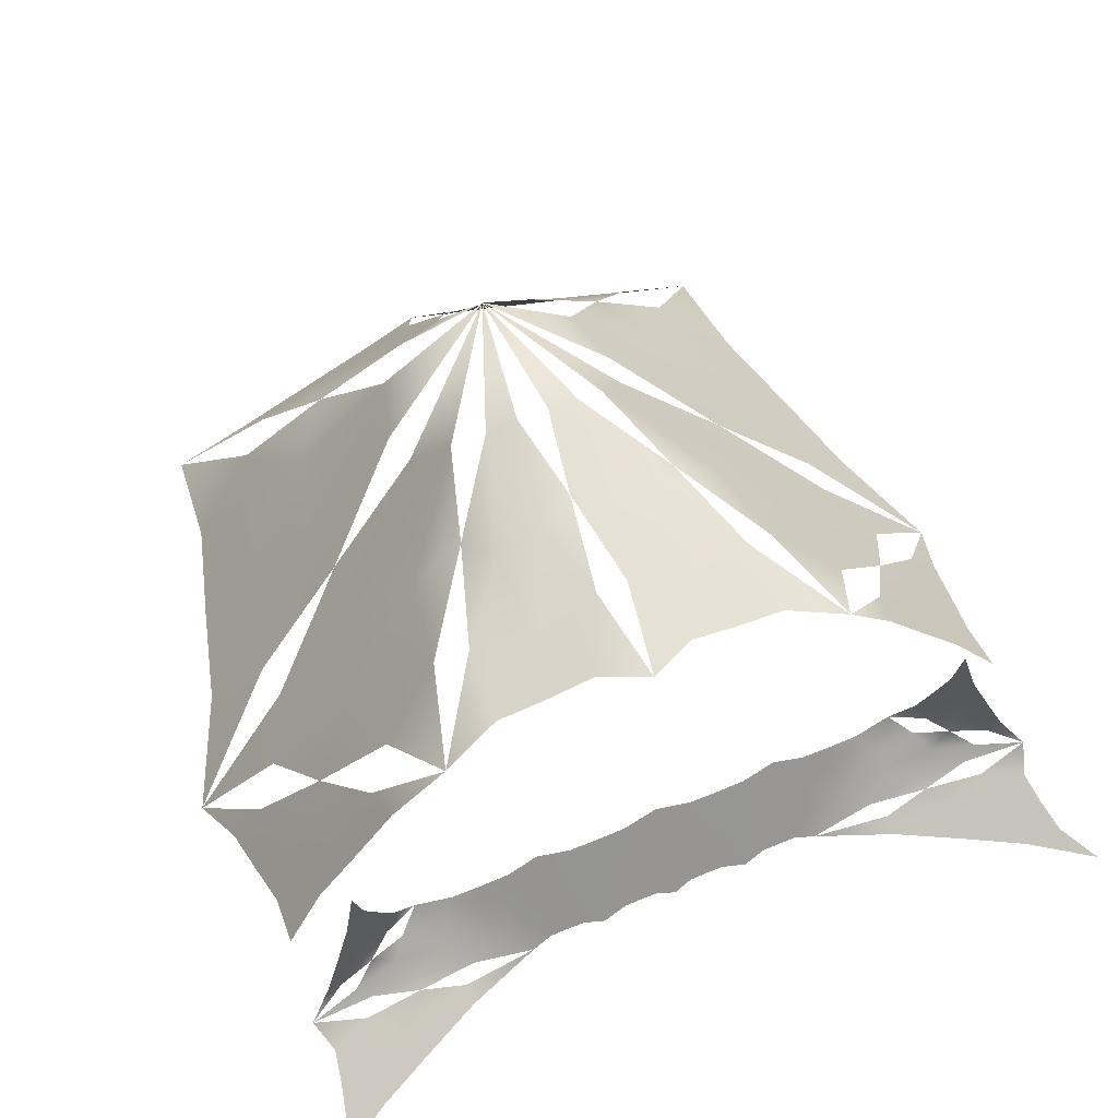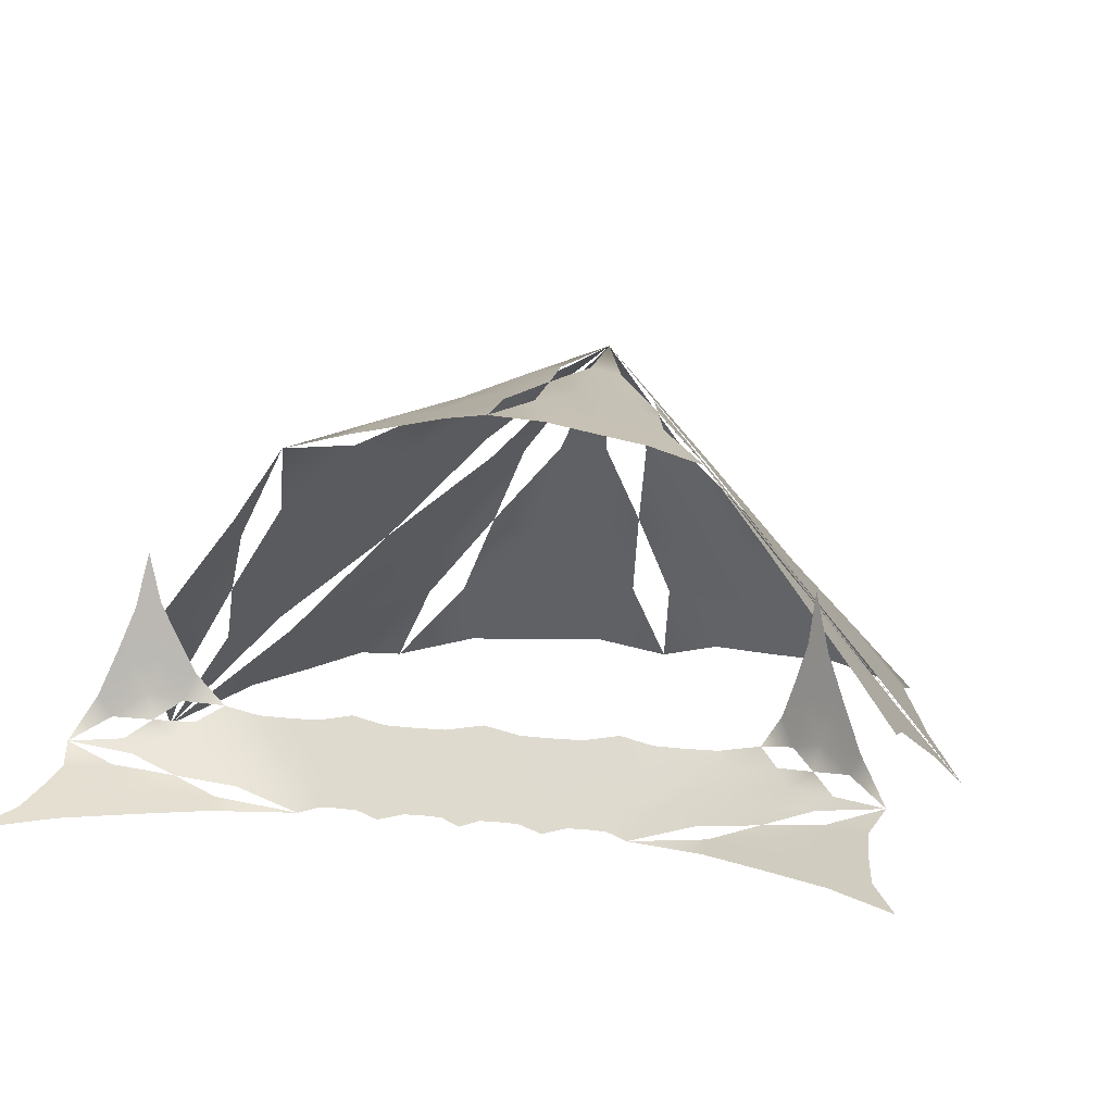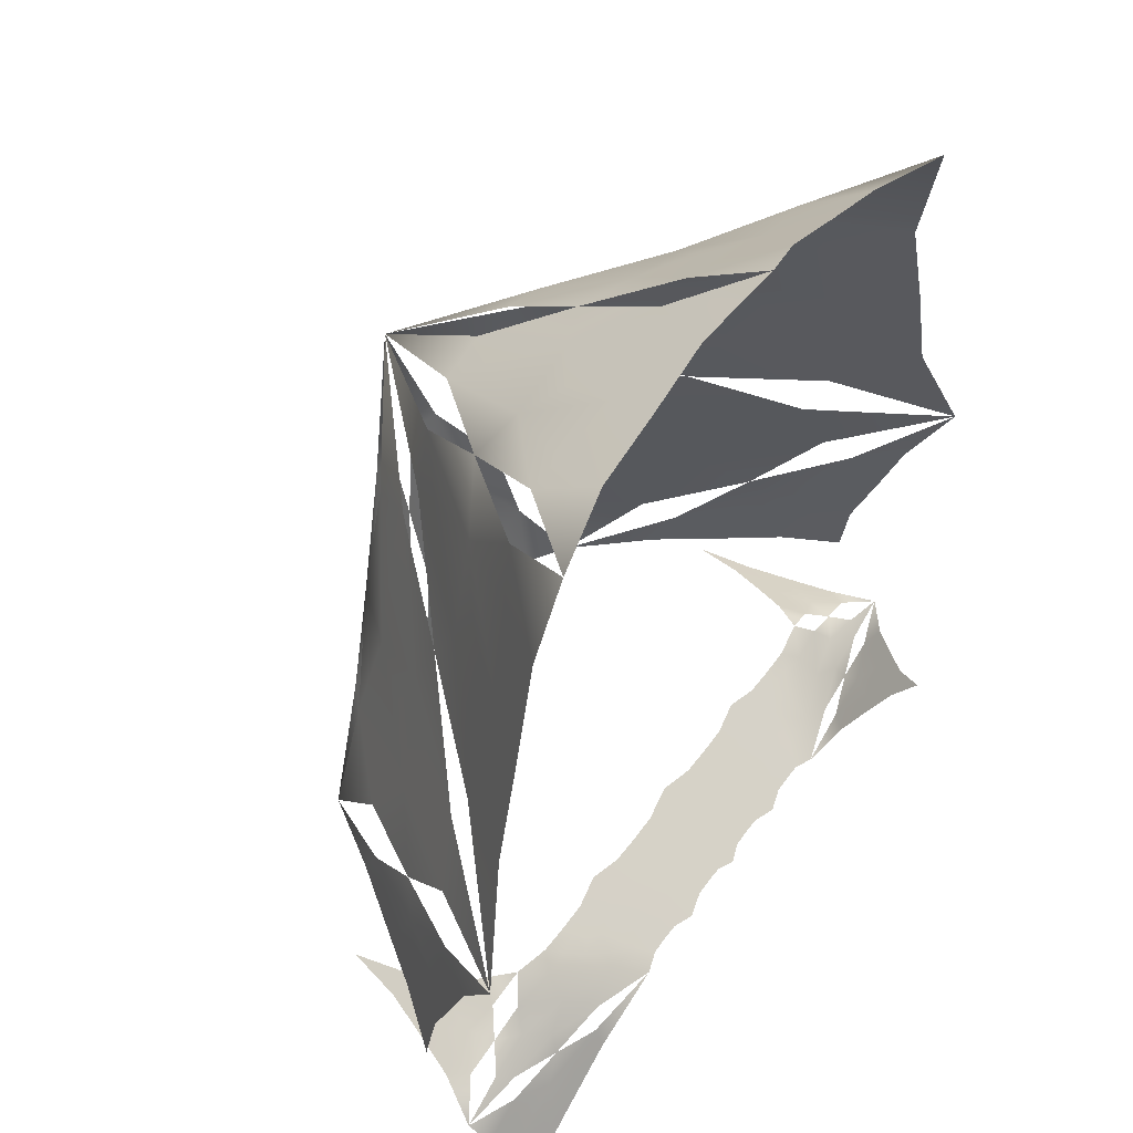
<metadata>
{"format":"obj","ext":"obj","renderer":"f3d","projection":"perspective","resolution":1024,"background":"white","views":[{"elev":63.4,"azim":-22.7,"up":"+Z"},{"elev":10.1,"azim":16.8,"up":"+Z"},{"elev":45.7,"azim":122.9,"up":"+Y"}]}
</metadata>
<code>
o Plane002.002
v 163.3 -272.9 -18.32
v 192.1 -291.4 -20
v 180.3 -273.2 -14.62
v 163.2 -265.3 -14.98
v 176.6 -259.5 -9.324
v 163.3 -255.5 -10.61
v 147.7 -251.3 -12.27
v 140.9 -255 -15.49
v 135.9 -258.6 -18.21
v 173.9 -245.7 -3.848
v 178.7 -232.5 3.101
v 155.2 -237 -4.176
v 157.8 -243.2 -6.378
v 128.4 -232.6 -7.873
v 137.7 -242.1 -10.43
v 107.7 -236 -14.53
v 72.64 -230.2 -20
v 107.6 -244.3 -18.29
v 118.8 -242.4 -14.89
v -100.8 -228 -11.34
v -71.69 -230.2 -20
v -86.81 -222.2 -8.698
v -103.7 -224.6 -7.677
v -97.13 -215.6 -0.428
v -110.6 -218.4 -0.5339
v -122.8 -220.6 0.1167
v -124.4 -225.3 -3.623
v -127.8 -231.7 -7.613
v -107.4 -209 7.798
v -117.5 -201 16.64
v -127.6 -210.4 10.75
v -121.8 -213 6.869
v -144.7 -216.2 12.06
v -134.3 -218.5 4.919
v -155.2 -223.9 4.738
v -178.7 -230.6 3.607
v -149.4 -228.1 -0.5617
v -145.5 -224.7 1.546
v 162.1 -223.2 13.09
v 166.9 -225.3 22.45
v 159.7 -221.4 21.36
v 158.9 -220.2 41.43
v 154.3 -217.7 37.92
v 148.5 -214.7 34.27
v 148.9 -215.5 22.97
v 146.5 -216.8 11.49
v 151.4 -215.3 60.34
v 145.4 -211.1 84.2
v 142.3 -210.2 62.4
v 147.4 -213.4 51.74
v 136.9 -207.8 46.38
v 142.2 -210.9 40.64
v 131.1 -205.1 30.51
v 121.5 -200.3 15.98
v 136.5 -208.8 18.86
v 138.6 -209.5 26.11
v -155 -235.6 -3.83
v -173.7 -244.2 -3.494
v -157.5 -242 -6.08
v -176.4 -258.3 -9.09
v -163 -254.5 -10.41
v -147.2 -250.4 -12.1
v -137.2 -241.3 -10.23
v -179.9 -272.5 -14.5
v -191.7 -291 -20
v -162.8 -272.4 -18.28
v -162.8 -264.6 -14.87
v -135.2 -258.2 -18.17
v -140.4 -254.5 -15.39
v -106.8 -244 -18.25
v -107 -235.5 -14.41
v -118.1 -241.8 -14.78
v 1.494 -210.4 4.284
v 1.999 -200.6 16.31
v -9.719 -208.9 6.179
v -6.537 -213.5 0.5443
v -18.07 -215.4 -1.836
v -13.76 -218.2 -5.207
v -11.04 -220.4 -7.891
v -5.606 -218.4 -5.448
v 1.155 -217 -3.783
v -26.38 -222 -9.866
v -35.61 -230.2 -20
v -24.49 -228.1 -17.33
v -19.9 -223.6 -11.89
v -16.05 -227.9 -17.19
v -13.76 -224.5 -12.93
v -7.788 -228.1 -17.35
v 0.4749 -230.2 -20
v 0.8201 -223.5 -11.78
v -6.679 -223.8 -12.15
v 12.87 -208.9 6.162
v 9.212 -213.5 0.5419
v 7.778 -218.4 -5.448
v 13.01 -220.4 -7.891
v 15.95 -218.2 -5.21
v 20.54 -215.4 -1.853
v 8.96 -228.1 -17.35
v 8.287 -223.8 -12.15
v 17.24 -227.9 -17.19
v 15.3 -224.5 -12.93
v 25.66 -228.1 -17.34
v 36.56 -230.2 -20
v 28.17 -222 -9.883
v 21.53 -223.6 -11.9
v 110.5 -208.7 7.314
v 104.1 -202.5 13.39
v 98.53 -207 8.162
v 90.14 -202.7 13.28
v 87.93 -206.2 9.033
v 85.3 -210.4 4.033
v 90.83 -212.6 1.504
v 99.55 -215.4 -0.7648
v 76.41 -202.6 13.46
v 61.74 -200.5 16.15
v 66 -208.8 6.059
v 76.73 -207.1 8.043
v 68.45 -215.3 -1.935
v 77.43 -212.6 1.386
v 70.88 -221.9 -9.919
v 88.55 -222.1 -8.887
v 81.23 -217.5 -4.442
v 42.32 -221.9 -9.911
v 34.55 -217.6 -4.527
v 47.88 -215.4 -1.918
v 40.25 -212.6 1.439
v 33.43 -210.5 4.132
v 27.31 -212.7 1.473
v 53.49 -208.8 6.076
v 46.01 -202.7 13.53
v 43.56 -207.2 8.113
v 32.23 -202.9 13.43
v 32.78 -206.4 9.156
v 18.41 -202.8 13.61
v 22.27 -207.2 8.17
v 63.48 -228 -17.35
v 62.89 -223.6 -11.93
v 61.67 -218.1 -5.261
v 56.98 -220.3 -7.93
v 55.99 -224.4 -12.94
v 55.15 -227.9 -17.2
v 58.69 -213.2 0.7094
v 53.35 -218.1 -5.259
v 46.77 -228 -17.35
v 49.49 -223.6 -11.93
v -69.08 -222 -9.81
v -78.99 -217.7 -4.229
v -65.98 -215.5 -1.754
v -74.68 -212.8 1.642
v -82.32 -210.7 4.36
v -88.08 -212.9 1.832
v -62.85 -209 6.312
v -57.74 -200.8 16.47
v -72.64 -203 13.84
v -73.41 -207.4 8.367
v -86.38 -203.2 13.73
v -84.53 -206.6 9.429
v -100.3 -203.1 13.92
v -95.22 -207.5 8.604
v -45.59 -228.1 -17.32
v -40.52 -222 -9.837
v -47.86 -223.7 -11.86
v -45.41 -215.5 -1.772
v -51.16 -218.2 -5.128
v -55.01 -220.4 -7.821
v -54.45 -224.5 -12.88
v -53.97 -227.9 -17.18
v -50.35 -209 6.295
v -55.99 -213.4 0.8969
v -59.47 -218.2 -5.126
v -62.31 -228.1 -17.32
v -61.26 -223.7 -11.86
v -14.64 -202.9 13.68
v -18.95 -207.3 8.24
v -28.47 -203 13.58
v -29.38 -206.5 9.287
v -30.45 -210.6 4.241
v -24.55 -212.7 1.536
v -42.24 -202.9 13.76
v -40.24 -207.3 8.297
v -37.5 -212.8 1.57
v -32.3 -217.6 -4.457
v 101.8 -228.4 -11.51
v 105.1 -224.9 -7.914
v 125.5 -226 -3.95
v 124.4 -221.1 -0.2705
v 112.6 -218.5 -0.8958
v 150 -229.4 -0.9666
v 156.2 -225.1 4.244
v 146.5 -225.7 1.11
v 136 -219 4.445
v 130.4 -210.4 10.18
v 124.4 -213 6.373
v -142.1 -210.4 63.11
v -146.6 -211.4 84.94
v -151.9 -215.1 61.03
v -147.2 -213.3 52.41
v -159.1 -219.5 42.06
v -153.9 -217.2 38.55
v -147.6 -214.3 34.9
v -141 -210.9 41.3
v -135.6 -208.1 47.07
v -166.9 -224 23.02
v -161.3 -222.1 13.64
v -159 -220.4 21.94
v -147.4 -215 23.58
v -133.9 -208.8 19.48
v -128.6 -205.5 31.17
v -136.5 -209.5 26.75
v -117.8 -186.5 96.43
v -92.88 -189.4 129.6
v -121.8 -169.8 86.85
v -129.6 -172.6 77.52
v -138.7 -144 57.08
v -147.7 -155.8 49.56
v -153.1 -163.9 44.68
v -144.6 -177 59.2
v -137.3 -188.8 71.69
v -166.6 -131.1 18.59
v -191.1 -104.4 -20
v -181.8 -131.2 -1.021
v -166.9 -140.3 20.71
v -178.3 -153.3 9.223
v -166.5 -158.1 25.85
v -174.5 -175.3 19.86
v -175.5 -198 24.44
v -156.8 -190.6 46.87
v -161.3 -176.3 37.34
v -21.55 -179.7 144
v 0.6696 -190.7 147.4
v -6.569 -146.3 149
v -17.22 -149.4 146.8
v 0.5538 -100.5 152.3
v -16.34 -112.1 149.4
v -30.8 -126.8 145.7
v -37.63 -154.7 142.5
v -43.78 -179.8 139.7
v -6.703 -58.45 154.8
v 0.5359 0.001716 159.8
v -21.42 -58.04 151.8
v -17.9 -74.02 151.7
v -49.29 -97.82 139.9
v -38.03 -111.6 145.1
v -64.34 -145.1 137.8
v -65.77 -178.9 135.5
v -55.28 -148.7 139.5
v -168.1 -55.98 -9.662
v -142.4 -66.56 22.34
v -140.1 -47.77 18.99
v -96.67 -52.34 69.12
v -103.1 -28.94 54.3
v -110.3 -9.062 40.03
v -134.6 -11.1 13.64
v -156.4 -12.93 -10.1
v -54.45 -18.23 105
v -46.49 10.01 104.8
v -64.35 -5.212 89.9
v -71.4 36.56 64.57
v -91.26 12.9 54.04
v -110.8 45.58 22.08
v -140 77 -20
v -143.9 30.18 -9.661
v -119.2 26.4 18.99
v -139.6 -86.6 32.7
v -153.9 -116 28.12
v -134.6 -100.6 44.25
v -116.3 -120.4 73.76
v -94.56 -97.86 89.9
v -95.02 -76.66 80.64
v -108.4 -155.4 97.47
v -78.87 -139.4 125.2
v -93.86 -135.9 106.4
v -72.36 -96.53 115.1
v -35.69 -51.56 139.3
v -50.94 -38.11 116.2
v -55.17 -57.12 119.1
v -9.489 84.82 22.08
v 0.5538 113.7 -19.13
v -32.04 99.07 -9.661
v -25.6 82.64 18.99
v -65.69 90.43 -10.1
v -56.49 77.84 13.64
v -46.26 63.85 40.03
v -24.42 60.65 54.04
v 0.5538 58.48 64.57
v -98.99 81.32 -9.661
v -96.79 61.53 22.08
v -83.23 67.37 18.99
v -57.1 51.83 54.04
v -32.16 26.34 104.8
v -10.05 32.36 104.8
v -26.93 37.42 89.9
v 118.9 -186.5 96.43
v 130.7 -172.6 77.52
v 122.9 -169.8 86.85
v 93.99 -189.4 129.6
v 148.8 -155.8 49.56
v 139.8 -144 57.08
v 145.7 -177 59.2
v 154.3 -163.9 44.68
v 138.4 -188.8 71.69
v 167.7 -131.1 18.59
v 168 -140.3 20.71
v 182.9 -131.2 -1.021
v 192.2 -104.4 -20
v 167.6 -158.1 25.85
v 179.4 -153.3 9.223
v 175.6 -175.3 19.86
v 162.4 -176.3 37.34
v 157.9 -190.6 46.87
v 176.6 -198 24.44
v 22.66 -179.7 144
v 18.33 -149.4 146.8
v 7.676 -146.3 149
v 17.44 -112.1 149.4
v 38.74 -154.7 142.5
v 31.91 -126.8 145.7
v 44.88 -179.8 139.7
v 7.811 -58.45 154.8
v 19.01 -74.02 151.7
v 22.52 -58.04 151.8
v 39.14 -111.6 145.1
v 50.4 -97.82 139.9
v 65.44 -145.1 137.8
v 56.39 -148.7 139.5
v 66.88 -178.9 135.5
v 169.2 -55.98 -9.662
v 141.2 -47.77 18.99
v 143.5 -66.56 22.34
v 104.2 -28.94 54.3
v 97.78 -52.34 69.12
v 135.7 -11.1 13.64
v 111.4 -9.062 40.03
v 157.5 -12.93 -10.1
v 55.56 -18.23 105
v 65.46 -5.212 89.9
v 47.6 10.01 104.8
v 92.37 12.9 54.04
v 72.5 36.56 64.57
v 111.9 45.58 22.08
v 120.3 26.4 18.99
v 145 30.18 -9.661
v 141.1 77 -20
v 140.7 -86.6 32.7
v 135.7 -100.6 44.25
v 155 -116 28.12
v 117.5 -120.4 73.76
v 96.13 -76.66 80.64
v 95.66 -97.86 89.9
v 109.5 -155.4 97.47
v 94.97 -135.9 106.4
v 79.98 -139.4 125.2
v 73.47 -96.53 115.1
v 36.8 -51.56 139.3
v 56.28 -57.12 119.1
v 52.04 -38.11 116.2
v 10.6 84.82 22.08
v 26.71 82.64 18.99
v 33.15 99.07 -9.661
v 57.59 77.84 13.64
v 66.79 90.43 -10.1
v 25.52 60.65 54.04
v 47.37 63.85 40.03
v 100.1 81.32 -9.661
v 84.34 67.37 18.99
v 97.9 61.53 22.08
v 58.2 51.83 54.04
v 33.27 26.34 104.8
v 28.04 37.42 89.9
v 11.16 32.36 104.8
f 1 2 3
f 3 4 1
f 3 5 6
f 6 4 3
f 6 7 8
f 8 4 6
f 8 9 1
f 1 4 8
f 10 11 12
f 12 13 10
f 12 14 15
f 15 13 12
f 15 7 6
f 6 13 15
f 6 5 10
f 10 13 6
f 16 17 18
f 18 19 16
f 18 9 8
f 8 19 18
f 8 7 15
f 15 19 8
f 15 14 16
f 16 19 15
f 20 21 22
f 22 23 20
f 22 24 25
f 25 23 22
f 25 26 27
f 27 23 25
f 27 28 20
f 20 23 27
f 29 30 31
f 31 32 29
f 31 33 34
f 34 32 31
f 34 26 25
f 25 32 34
f 25 24 29
f 29 32 25
f 35 36 37
f 37 38 35
f 37 28 27
f 27 38 37
f 27 26 34
f 34 38 27
f 34 33 35
f 35 38 34
f 39 11 40
f 40 41 39
f 40 42 43
f 43 41 40
f 43 44 45
f 45 41 43
f 45 46 39
f 39 41 45
f 47 48 49
f 49 50 47
f 49 51 52
f 52 50 49
f 52 44 43
f 43 50 52
f 43 42 47
f 47 50 43
f 53 54 55
f 55 56 53
f 55 46 45
f 45 56 55
f 45 44 52
f 52 56 45
f 52 51 53
f 53 56 52
f 57 36 58
f 58 59 57
f 58 60 61
f 61 59 58
f 61 62 63
f 63 59 61
f 63 28 57
f 57 59 63
f 64 65 66
f 66 67 64
f 66 68 69
f 69 67 66
f 69 62 61
f 61 67 69
f 61 60 64
f 64 67 61
f 70 21 71
f 71 72 70
f 71 28 63
f 63 72 71
f 63 62 69
f 69 72 63
f 69 68 70
f 70 72 69
f 73 74 75
f 75 76 73
f 75 77 78
f 78 76 75
f 78 79 80
f 80 76 78
f 80 81 73
f 73 76 80
f 82 83 84
f 84 85 82
f 84 86 87
f 87 85 84
f 87 79 78
f 78 85 87
f 78 77 82
f 82 85 78
f 88 89 90
f 90 91 88
f 90 81 80
f 80 91 90
f 80 79 87
f 87 91 80
f 87 86 88
f 88 91 87
f 92 74 73
f 73 93 92
f 73 81 94
f 94 93 73
f 94 95 96
f 96 93 94
f 96 97 92
f 92 93 96
f 90 89 98
f 98 99 90
f 98 100 101
f 101 99 98
f 101 95 94
f 94 99 101
f 94 81 90
f 90 99 94
f 102 103 104
f 104 105 102
f 104 97 96
f 96 105 104
f 96 95 101
f 101 105 96
f 101 100 102
f 102 105 101
f 106 54 107
f 107 108 106
f 107 109 110
f 110 108 107
f 110 111 112
f 112 108 110
f 112 113 106
f 106 108 112
f 114 115 116
f 116 117 114
f 116 118 119
f 119 117 116
f 119 111 110
f 110 117 119
f 110 109 114
f 114 117 110
f 120 17 121
f 121 122 120
f 121 113 112
f 112 122 121
f 112 111 119
f 119 122 112
f 119 118 120
f 120 122 119
f 104 103 123
f 123 124 104
f 123 125 126
f 126 124 123
f 126 127 128
f 128 124 126
f 128 97 104
f 104 124 128
f 129 115 130
f 130 131 129
f 130 132 133
f 133 131 130
f 133 127 126
f 126 131 133
f 126 125 129
f 129 131 126
f 134 74 92
f 92 135 134
f 92 97 128
f 128 135 92
f 128 127 133
f 133 135 128
f 133 132 134
f 134 135 133
f 136 17 120
f 120 137 136
f 120 118 138
f 138 137 120
f 138 139 140
f 140 137 138
f 140 141 136
f 136 137 140
f 116 115 129
f 129 142 116
f 129 125 143
f 143 142 129
f 143 139 138
f 138 142 143
f 138 118 116
f 116 142 138
f 123 103 144
f 144 145 123
f 144 141 140
f 140 145 144
f 140 139 143
f 143 145 140
f 143 125 123
f 123 145 143
f 22 21 146
f 146 147 22
f 146 148 149
f 149 147 146
f 149 150 151
f 151 147 149
f 151 24 22
f 22 147 151
f 152 153 154
f 154 155 152
f 154 156 157
f 157 155 154
f 157 150 149
f 149 155 157
f 149 148 152
f 152 155 149
f 158 30 29
f 29 159 158
f 29 24 151
f 151 159 29
f 151 150 157
f 157 159 151
f 157 156 158
f 158 159 157
f 160 83 161
f 161 162 160
f 161 163 164
f 164 162 161
f 164 165 166
f 166 162 164
f 166 167 160
f 160 162 166
f 168 153 152
f 152 169 168
f 152 148 170
f 170 169 152
f 170 165 164
f 164 169 170
f 164 163 168
f 168 169 164
f 146 21 171
f 171 172 146
f 171 167 166
f 166 172 171
f 166 165 170
f 170 172 166
f 170 148 146
f 146 172 170
f 75 74 173
f 173 174 75
f 173 175 176
f 176 174 173
f 176 177 178
f 178 174 176
f 178 77 75
f 75 174 178
f 179 153 168
f 168 180 179
f 168 163 181
f 181 180 168
f 181 177 176
f 176 180 181
f 176 175 179
f 179 180 176
f 161 83 82
f 82 182 161
f 82 77 178
f 178 182 82
f 178 177 181
f 181 182 178
f 181 163 161
f 161 182 181
f 121 17 183
f 183 184 121
f 183 14 185
f 185 184 183
f 185 186 187
f 187 184 185
f 187 113 121
f 121 184 187
f 188 11 189
f 189 190 188
f 189 46 191
f 191 190 189
f 191 186 185
f 185 190 191
f 185 14 188
f 188 190 185
f 192 54 106
f 106 193 192
f 106 113 187
f 187 193 106
f 187 186 191
f 191 193 187
f 191 46 192
f 192 193 191
f 194 195 196
f 196 197 194
f 196 198 199
f 199 197 196
f 199 200 201
f 201 197 199
f 201 202 194
f 194 197 201
f 203 36 204
f 204 205 203
f 204 33 206
f 206 205 204
f 206 200 199
f 199 205 206
f 199 198 203
f 203 205 199
f 207 30 208
f 208 209 207
f 208 202 201
f 201 209 208
f 201 200 206
f 206 209 201
f 206 33 207
f 207 209 206
f 210 211 212
f 212 213 210
f 212 214 215
f 215 213 212
f 215 216 217
f 217 213 215
f 217 218 210
f 210 213 217
f 219 220 221
f 221 222 219
f 221 223 224
f 224 222 221
f 224 216 215
f 215 222 224
f 215 214 219
f 219 222 215
f 225 226 227
f 227 228 225
f 227 218 217
f 217 228 227
f 217 216 224
f 224 228 217
f 224 223 225
f 225 228 224
f 229 230 231
f 231 232 229
f 231 233 234
f 234 232 231
f 234 235 236
f 236 232 234
f 236 237 229
f 229 232 236
f 238 239 240
f 240 241 238
f 240 242 243
f 243 241 240
f 243 235 234
f 234 241 243
f 234 233 238
f 238 241 234
f 244 211 245
f 245 246 244
f 245 237 236
f 236 246 245
f 236 235 243
f 243 246 236
f 243 242 244
f 244 246 243
f 247 220 248
f 248 249 247
f 248 250 251
f 251 249 248
f 251 252 253
f 253 249 251
f 253 254 247
f 247 249 253
f 255 239 256
f 256 257 255
f 256 258 259
f 259 257 256
f 259 252 251
f 251 257 259
f 251 250 255
f 255 257 251
f 260 261 262
f 262 263 260
f 262 254 253
f 253 263 262
f 253 252 259
f 259 263 253
f 259 258 260
f 260 263 259
f 264 220 265
f 265 266 264
f 265 214 267
f 267 266 265
f 267 268 269
f 269 266 267
f 269 250 264
f 264 266 269
f 270 211 271
f 271 272 270
f 271 242 273
f 273 272 271
f 273 268 267
f 267 272 273
f 267 214 270
f 270 272 267
f 274 239 275
f 275 276 274
f 275 250 269
f 269 276 275
f 269 268 273
f 273 276 269
f 273 242 274
f 274 276 273
f 277 278 279
f 279 280 277
f 279 281 282
f 282 280 279
f 282 283 284
f 284 280 282
f 284 285 277
f 277 280 284
f 286 261 287
f 287 288 286
f 287 258 289
f 289 288 287
f 289 283 282
f 282 288 289
f 282 281 286
f 286 288 282
f 290 239 291
f 291 292 290
f 291 285 284
f 284 292 291
f 284 283 289
f 289 292 284
f 289 258 290
f 290 292 289
f 293 294 295
f 295 296 293
f 295 294 297
f 297 298 295
f 297 294 299
f 299 300 297
f 299 294 293
f 293 301 299
f 302 303 304
f 304 305 302
f 304 303 306
f 306 307 304
f 306 303 297
f 297 300 306
f 297 303 302
f 302 298 297
f 308 309 310
f 310 311 308
f 310 309 299
f 299 301 310
f 299 309 306
f 306 300 299
f 306 309 308
f 308 307 306
f 312 313 314
f 314 230 312
f 314 313 315
f 315 233 314
f 315 313 316
f 316 317 315
f 316 313 312
f 312 318 316
f 319 320 321
f 321 239 319
f 321 320 322
f 322 323 321
f 322 320 315
f 315 317 322
f 315 320 319
f 319 233 315
f 324 325 326
f 326 296 324
f 326 325 316
f 316 318 326
f 316 325 322
f 322 317 316
f 322 325 324
f 324 323 322
f 327 328 329
f 329 305 327
f 329 328 330
f 330 331 329
f 330 328 332
f 332 333 330
f 332 328 327
f 327 334 332
f 335 336 337
f 337 239 335
f 337 336 338
f 338 339 337
f 338 336 330
f 330 333 338
f 330 336 335
f 335 331 330
f 340 341 342
f 342 343 340
f 342 341 332
f 332 334 342
f 332 341 338
f 338 333 332
f 338 341 340
f 340 339 338
f 344 345 346
f 346 305 344
f 346 345 347
f 347 298 346
f 347 345 348
f 348 349 347
f 348 345 344
f 344 331 348
f 350 351 352
f 352 296 350
f 352 351 353
f 353 323 352
f 353 351 347
f 347 349 353
f 347 351 350
f 350 298 347
f 354 355 356
f 356 239 354
f 356 355 348
f 348 331 356
f 348 355 353
f 353 349 348
f 353 355 354
f 354 323 353
f 357 358 359
f 359 278 357
f 359 358 360
f 360 361 359
f 360 358 362
f 362 363 360
f 362 358 357
f 357 285 362
f 364 365 366
f 366 343 364
f 366 365 367
f 367 339 366
f 367 365 360
f 360 363 367
f 360 365 364
f 364 361 360
f 368 369 370
f 370 239 368
f 370 369 362
f 362 285 370
f 362 369 367
f 367 363 362
f 367 369 368
f 368 339 367

</code>
